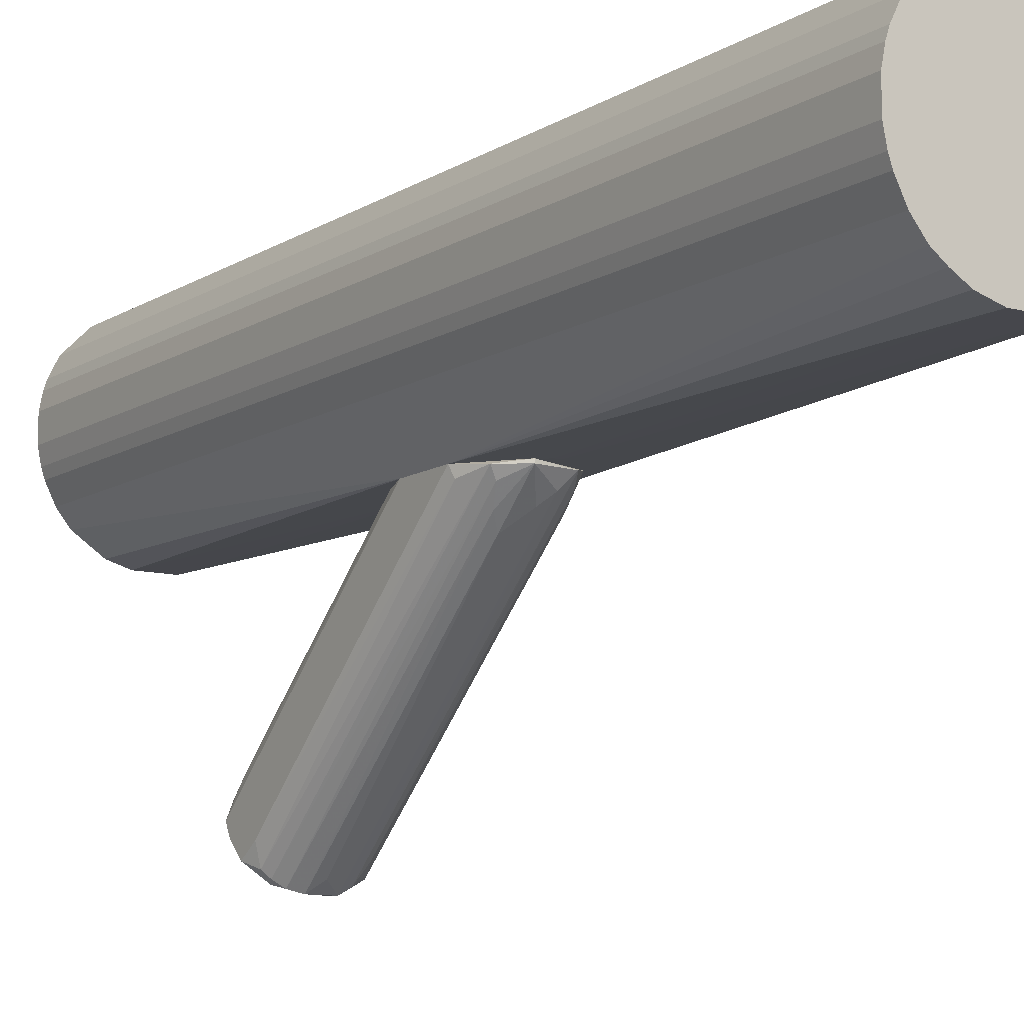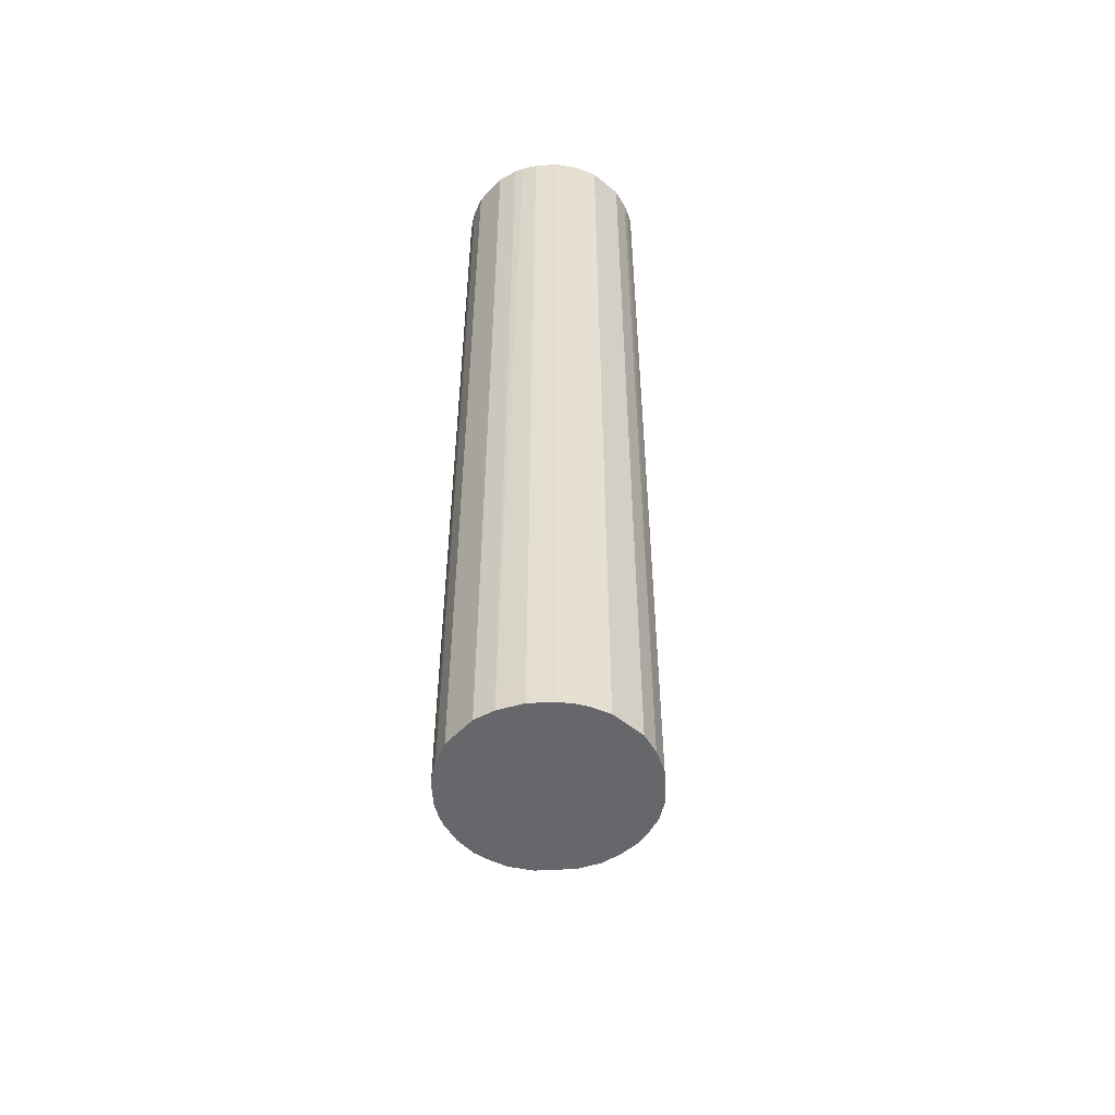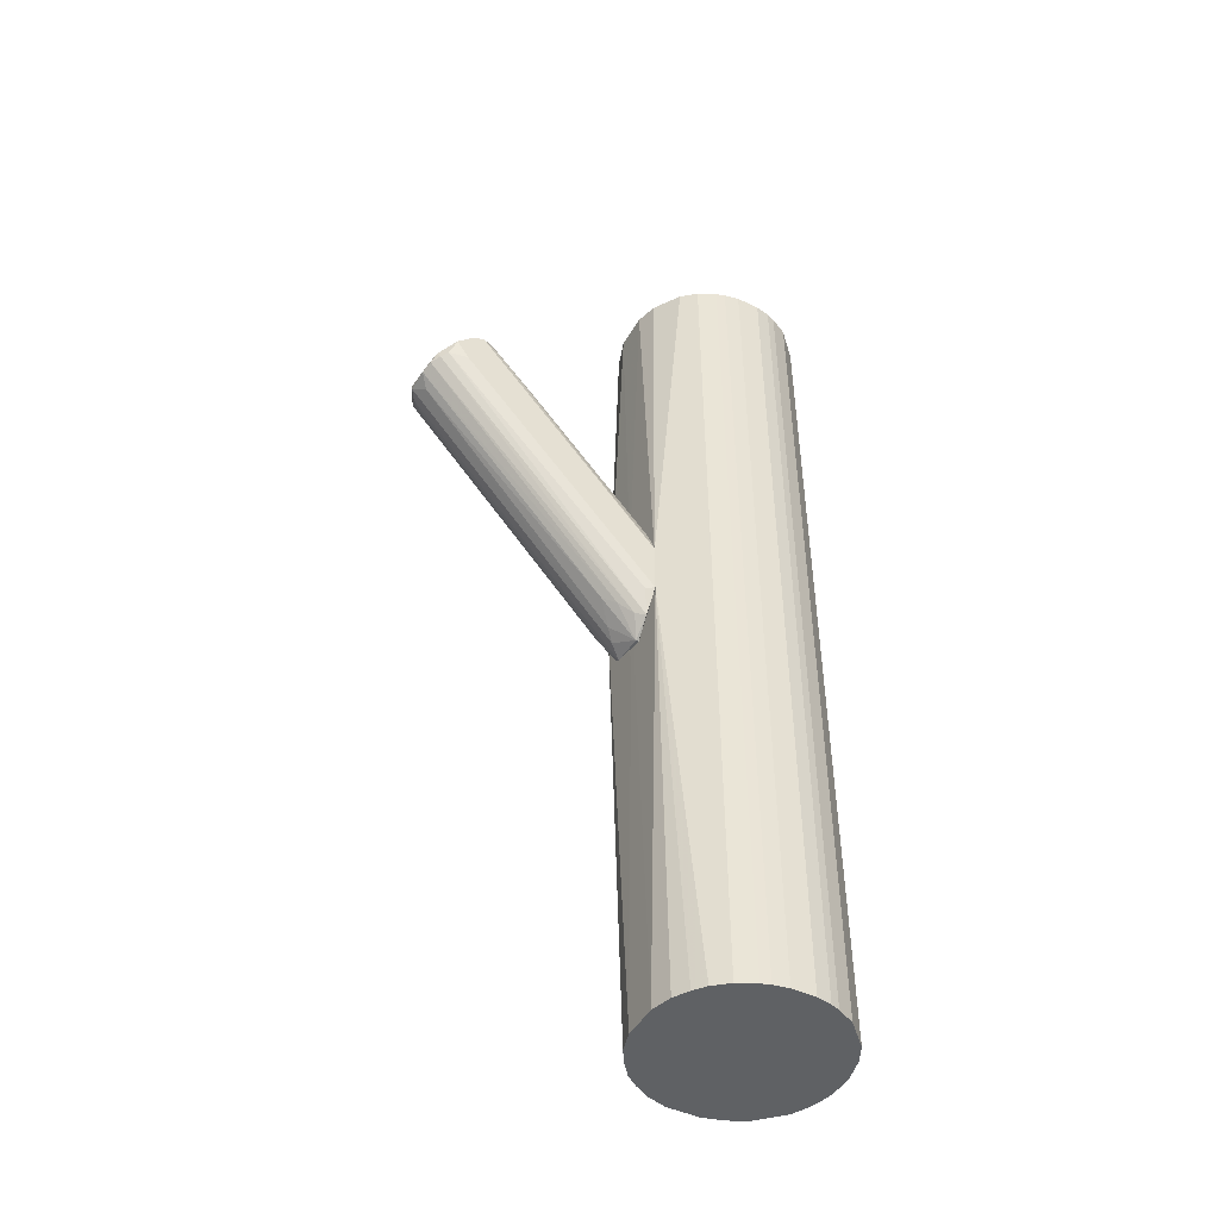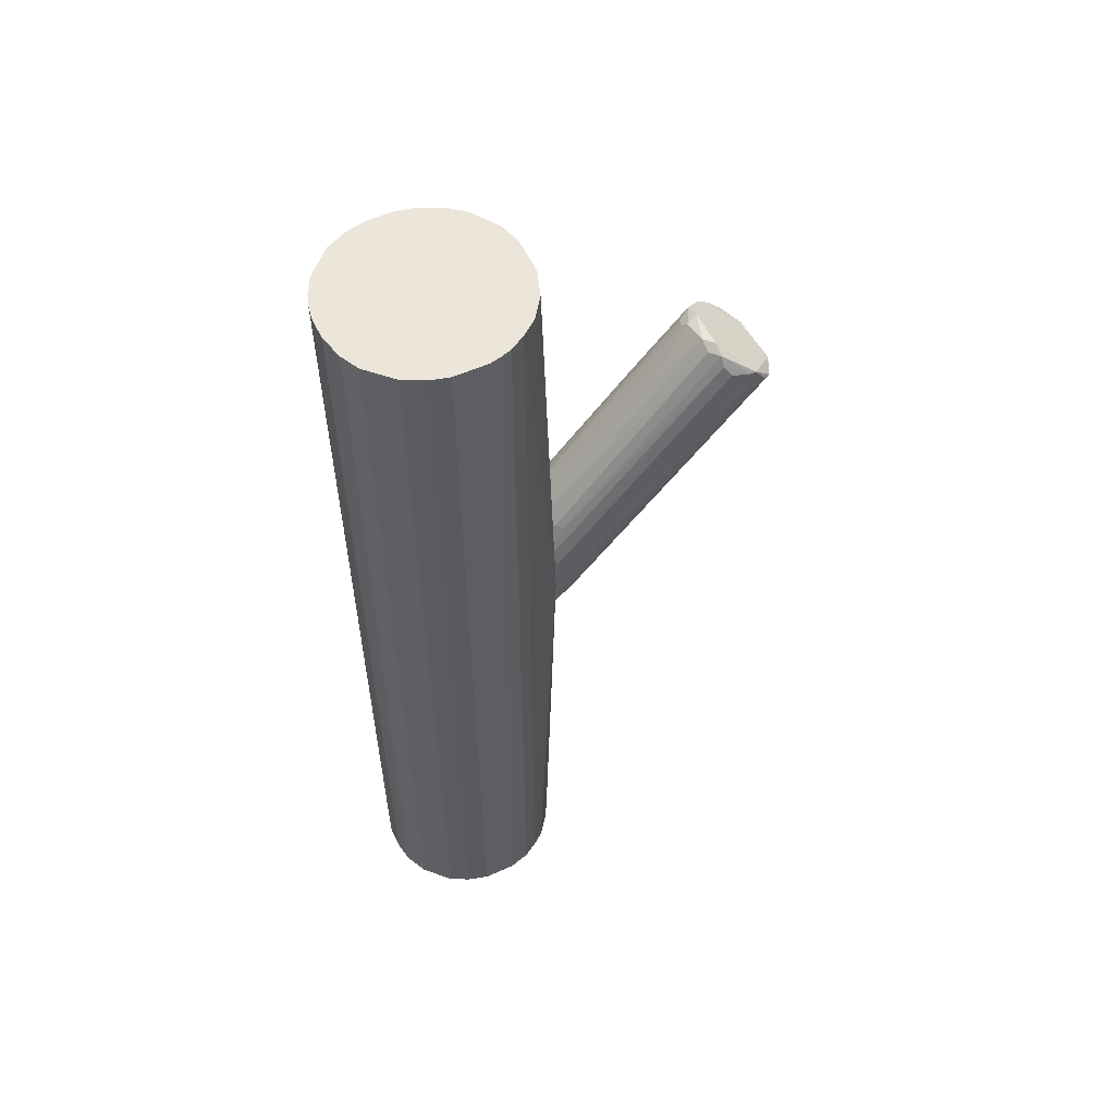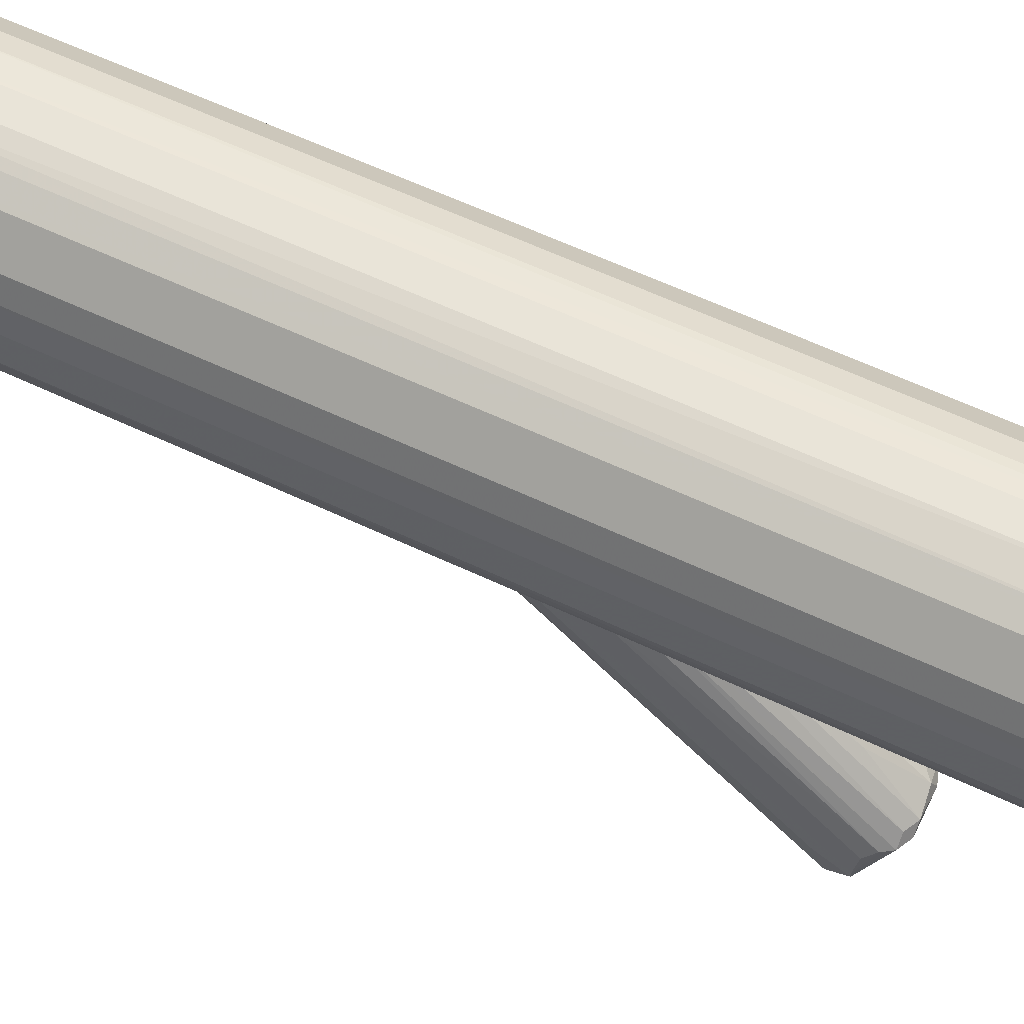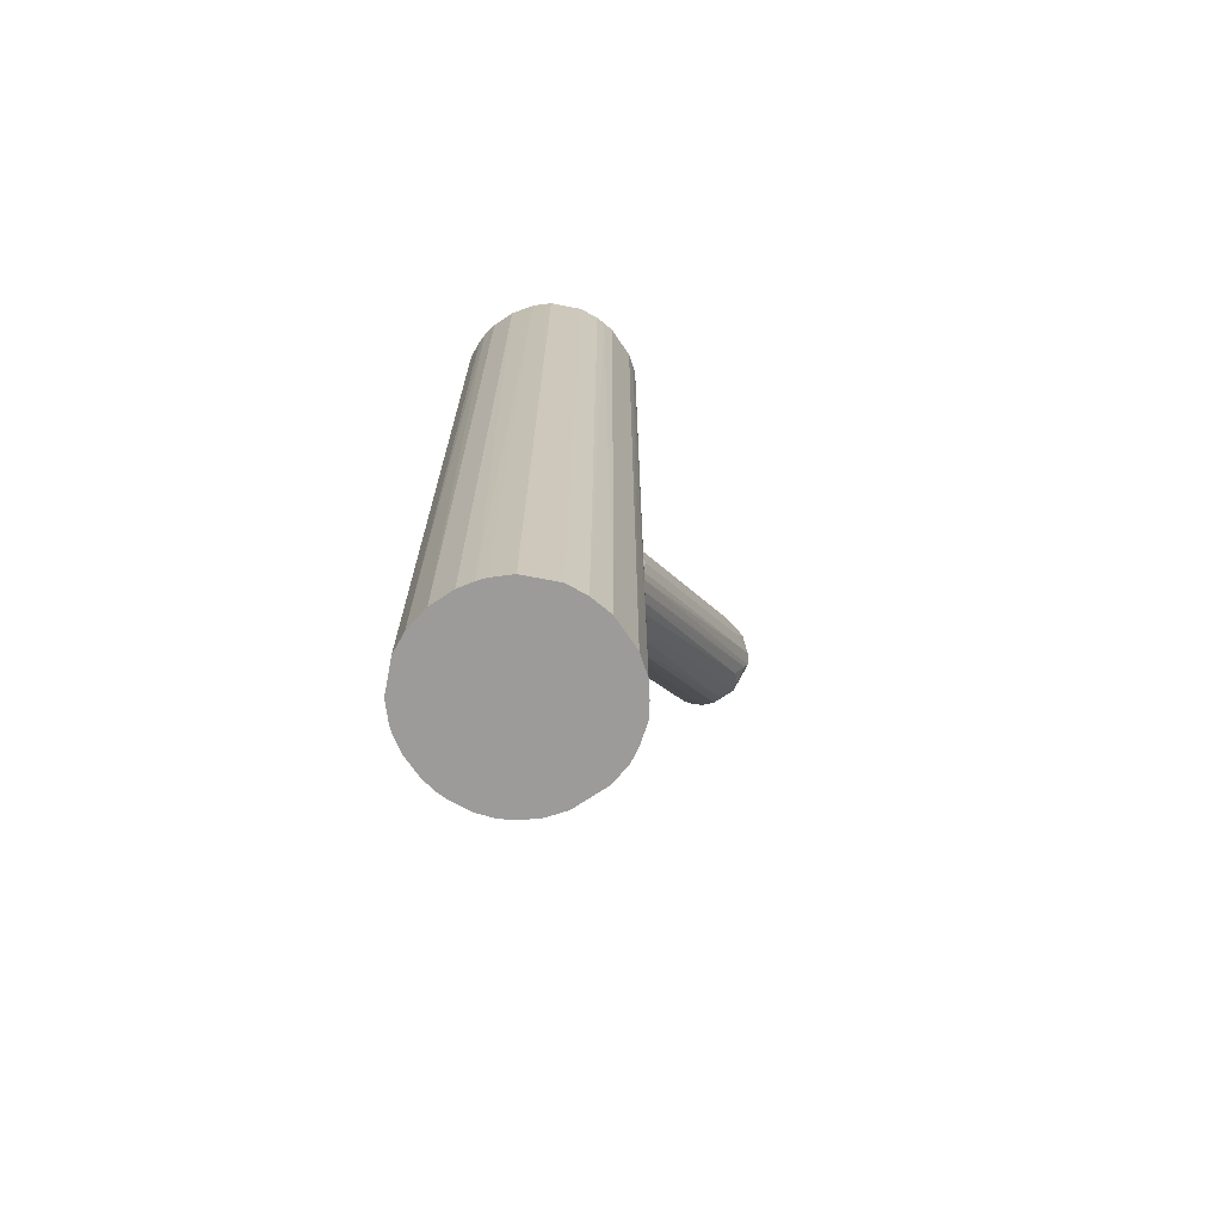
<metadata>
{"format":"obj","ext":"obj","renderer":"f3d","projection":"perspective","resolution":1024,"background":"white","views":[{"elev":-10.5,"azim":146.5,"up":"+Y"},{"elev":-52.2,"azim":-176.6,"up":"+Z"},{"elev":-46.6,"azim":61.8,"up":"+Z"},{"elev":55.5,"azim":-115.0,"up":"+Z"},{"elev":59.9,"azim":-64.0,"up":"+Y"},{"elev":-69.9,"azim":-146.0,"up":"+Z"}]}
</metadata>
<code>
o convex_0
v -0.01629 0.02672 0.1056
v -0.01298 -0.234 0.2409
v 0.01342 -0.234 0.2409
v 0.01342 0.0234 -0.04621
v 0.04972 -0.1812 0.2904
v -0.05259 -0.1911 0.2805
v -0.04928 0.0234 5.9e-05
v 0.04972 0.02672 2.5e-05
v -0.01298 -0.1548 0.3102
v 0.03651 0.02672 0.08913
v 0.04311 -0.2175 0.2508
v -0.04268 0.02672 0.07923
v -0.02288 0.0234 -0.04289
v -0.04268 -0.2208 0.2541
v 0.02002 -0.1482 0.3003
v -0.03608 -0.1647 0.3036
v 0.03651 0.0234 -0.0297
v 0.04972 0.02672 0.05941
v -0.05259 0.02672 0.03631
v 0.04972 -0.2109 0.2673
v 0.006807 0.02672 0.1089
v 0.03651 -0.1647 0.3036
v -0.04928 -0.1713 0.2838
v -0.05259 -0.1977 0.2805
v -0.03608 0.02672 -0.0297
v 0.02661 -0.2307 0.2442
v -0.003087 0.000304 -0.02307
v 0.02002 -0.1647 0.3102
v -0.02949 -0.2109 0.2244
v -0.03938 0.003596 -0.00329
v -0.04928 -0.2109 0.2607
v -0.02949 0.01682 0.1089
v -0.01629 -0.234 0.2475
v 0.02331 0.003596 0.1287
v 0.02331 -0.002988 -0.0132
v 0.04311 -0.1152 0.2376
v -0.04928 0.0234 0.06604
v -0.05259 0.0135 0.03303
v 0.04641 0.01682 -0.00329
v 0.01342 -0.1515 0.3069
v -0.02618 -0.1548 0.3036
v 0.003512 -0.2241 0.2277
v 0.0332 -0.2274 0.2541
v -0.02288 -0.1647 0.3102
v -0.003087 -0.1085 0.2607
v 0.01342 0.02672 -0.04621
v -0.04599 0.006914 0.006619
v 0.04972 -0.1977 0.2475
v 0.01342 -0.01621 -0.00329
v -0.01298 0.01021 -0.03298
v -0.02288 -0.2274 0.2376
v -0.04268 -0.1647 0.2937
v 0.03651 -0.2241 0.2475
v 0.02991 -0.1515 0.297
v 0.04311 0.0234 0.08254
v -0.01298 0.01682 0.1188
v 0.04641 -0.1548 0.2739
v -0.05259 -0.1812 0.2508
v -0.03279 0.0135 -0.02307
v 0.04972 -0.1944 0.2838
v 0.02991 0.0135 -0.02639
v -0.03608 0.01021 0.1089
v -0.03938 -0.2175 0.2442
f 30 59 63
f 8 1 10
f 1 8 12
f 5 8 18
f 8 10 18
f 12 8 19
f 8 5 20
f 10 1 21
f 16 6 24
f 6 19 24
f 7 19 25
f 19 8 25
f 5 22 28
f 14 24 31
f 1 12 32
f 2 3 33
f 14 2 33
f 24 14 33
f 10 21 34
f 26 3 35
f 19 6 37
f 12 19 37
f 6 23 37
f 19 7 38
f 24 19 38
f 7 31 38
f 17 8 39
f 11 17 39
f 22 15 40
f 9 28 40
f 28 22 40
f 34 21 40
f 15 34 40
f 16 9 41
f 32 16 41
f 3 2 42
f 3 26 43
f 33 3 43
f 24 33 43
f 9 16 44
f 16 24 44
f 28 9 44
f 9 40 45
f 40 21 45
f 4 13 46
f 17 4 46
f 8 17 46
f 25 8 46
f 13 25 46
f 7 25 47
f 30 14 47
f 25 30 47
f 31 7 47
f 14 31 47
f 8 20 48
f 20 11 48
f 39 8 48
f 11 39 48
f 27 4 49
f 35 3 49
f 4 35 49
f 3 42 49
f 42 27 49
f 13 4 50
f 4 27 50
f 42 2 50
f 27 42 50
f 2 14 51
f 29 13 51
f 50 2 51
f 13 50 51
f 6 16 52
f 23 6 52
f 12 37 52
f 37 23 52
f 17 11 53
f 11 20 53
f 20 43 53
f 43 26 53
f 15 22 54
f 22 10 54
f 10 34 54
f 34 15 54
f 18 10 55
f 10 22 55
f 22 36 55
f 21 1 56
f 1 32 56
f 41 9 56
f 32 41 56
f 9 45 56
f 45 21 56
f 5 18 57
f 22 5 57
f 36 22 57
f 18 55 57
f 55 36 57
f 31 24 58
f 24 38 58
f 38 31 58
f 25 13 59
f 13 29 59
f 30 25 59
f 20 5 60
f 5 28 60
f 43 20 60
f 24 43 60
f 44 24 60
f 28 44 60
f 4 17 61
f 35 4 61
f 26 35 61
f 17 53 61
f 53 26 61
f 32 12 62
f 16 32 62
f 52 16 62
f 12 52 62
f 14 30 63
f 51 14 63
f 29 51 63
f 59 29 63
o convex_1
v 0.0299 0.2313 0.5017
v -0.003072 0.02672 -0.05264
v 0.003498 0.02672 -0.05264
v -0.01299 0.2346 -0.5017
v -0.1021 0.1488 0.5017
v 0.09922 0.1026 0.5017
v 0.1025 0.1455 -0.5017
v -0.09549 0.08944 -0.5017
v -0.04928 0.03993 0.5017
v 0.0596 0.04654 -0.5017
v -0.08559 0.1917 -0.5017
v -0.05917 0.2181 0.5017
v 0.04312 0.03665 0.5017
v 0.08602 0.1917 -0.5017
v 0.09591 0.1719 0.5017
v -0.04269 0.03665 -0.5017
v -0.09549 0.08944 0.5017
v -0.05258 0.02672 0.033
v 0.08602 0.07294 -0.5017
v 0.0497 0.02672 -0.003143
v 0.0596 0.2181 -0.5017
v -0.1021 0.1488 -0.5017
v 0.0596 0.2181 0.5017
v 0.02 0.03004 -0.5017
v 0.08602 0.07294 0.5017
v -0.01299 0.2346 0.5017
v -0.05919 0.2181 -0.5017
v -0.08559 0.1917 0.5017
v -0.01958 0.03004 0.5017
v 0.01339 0.2346 -0.5017
v -0.1021 0.1125 -0.5017
v 0.09922 0.1026 -0.5017
v 0.1025 0.1455 0.5017
v -0.07568 0.05973 -0.5017
v 0.08602 0.1917 0.5017
v -0.03939 0.228 0.5017
v -0.1021 0.1125 0.5017
v -0.08559 0.07294 0.5017
v -0.09549 0.1719 0.5017
v 0.1025 0.1191 -0.5017
v 0.03981 0.228 -0.5017
v -0.01958 0.03004 -0.5017
v 0.09922 0.162 -0.5017
v -0.02947 0.2313 -0.5017
v 0.02 0.03004 0.5017
v 0.0728 0.05643 0.5017
v -0.09549 0.1719 -0.5017
v 0.01339 0.2346 0.5017
v 0.1025 0.1191 0.5017
v -0.07239 0.05643 0.5017
v 0.0497 0.02672 0.05608
v 0.09591 0.09274 0.5017
v 0.04312 0.03665 -0.5017
v -0.08559 0.07294 -0.5017
v 0.0728 0.05643 -0.5017
v 0.03981 0.228 0.5017
v -0.03939 0.228 -0.5017
v 0.09591 0.1719 -0.5017
v 0.09591 0.09274 -0.5017
v -0.05919 0.04652 -0.5017
v -0.003072 0.02672 0.1056
v -0.09879 0.09934 0.5017
v -0.09879 0.162 0.5017
v 0.09922 0.162 0.5017
f 96 106 127
f 64 68 69
f 67 70 71
f 69 68 72
f 71 70 73
f 67 71 74
f 68 64 75
f 69 72 76
f 70 67 77
f 64 69 78
f 71 73 79
f 72 68 80
f 65 66 81
f 73 70 82
f 81 66 83
f 77 67 84
f 74 71 85
f 64 78 86
f 77 84 86
f 66 65 87
f 79 73 87
f 83 66 87
f 69 76 88
f 83 82 88
f 75 64 89
f 67 74 90
f 90 74 91
f 68 75 91
f 75 90 91
f 76 72 92
f 72 81 92
f 84 67 93
f 67 89 93
f 68 85 94
f 85 71 94
f 82 70 95
f 78 69 96
f 71 79 97
f 78 77 98
f 77 86 98
f 86 78 98
f 75 89 99
f 90 75 99
f 80 68 100
f 68 94 100
f 80 71 101
f 72 80 101
f 91 74 102
f 68 91 102
f 69 95 103
f 95 70 103
f 70 96 103
f 86 84 104
f 93 64 104
f 84 93 104
f 65 81 105
f 81 79 105
f 87 65 105
f 79 87 105
f 70 77 106
f 96 70 106
f 89 67 107
f 67 90 107
f 99 89 107
f 76 92 108
f 88 76 109
f 74 85 110
f 102 74 110
f 89 64 111
f 64 93 111
f 93 89 111
f 96 69 112
f 69 103 112
f 103 96 112
f 81 72 113
f 72 101 113
f 101 81 113
f 81 83 114
f 83 88 114
f 76 108 114
f 109 76 114
f 88 109 114
f 69 88 115
f 88 82 115
f 95 69 115
f 73 83 116
f 87 73 116
f 83 87 116
f 71 97 117
f 97 81 117
f 101 71 117
f 81 101 117
f 73 82 118
f 83 73 118
f 82 83 118
f 64 86 119
f 104 64 119
f 86 104 119
f 90 99 120
f 107 90 120
f 99 107 120
f 77 78 121
f 106 77 121
f 78 106 121
f 82 95 122
f 115 82 122
f 95 115 122
f 79 81 123
f 97 79 123
f 81 97 123
f 92 81 124
f 108 92 124
f 81 114 124
f 114 108 124
f 71 80 125
f 94 71 125
f 80 100 125
f 100 94 125
f 85 68 126
f 68 102 126
f 110 85 126
f 102 110 126
f 78 96 127
f 106 78 127

</code>
